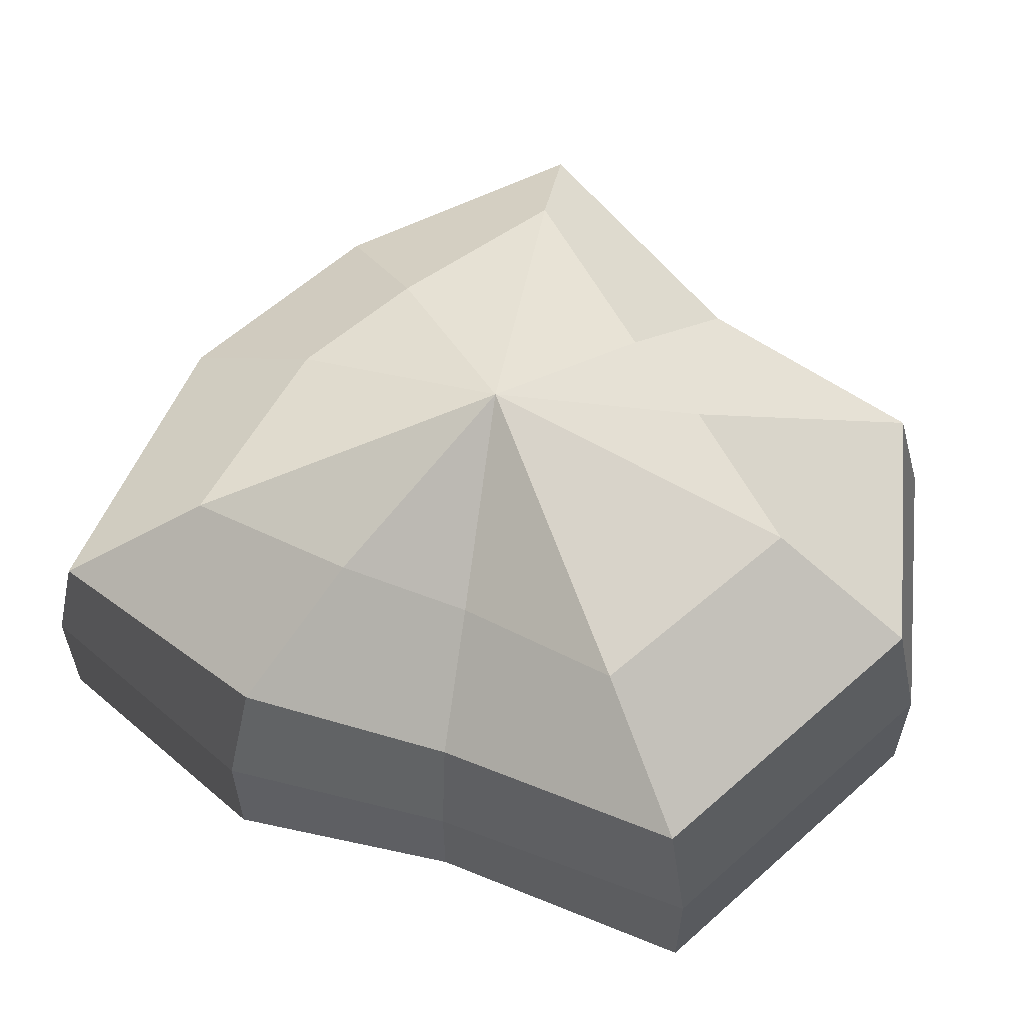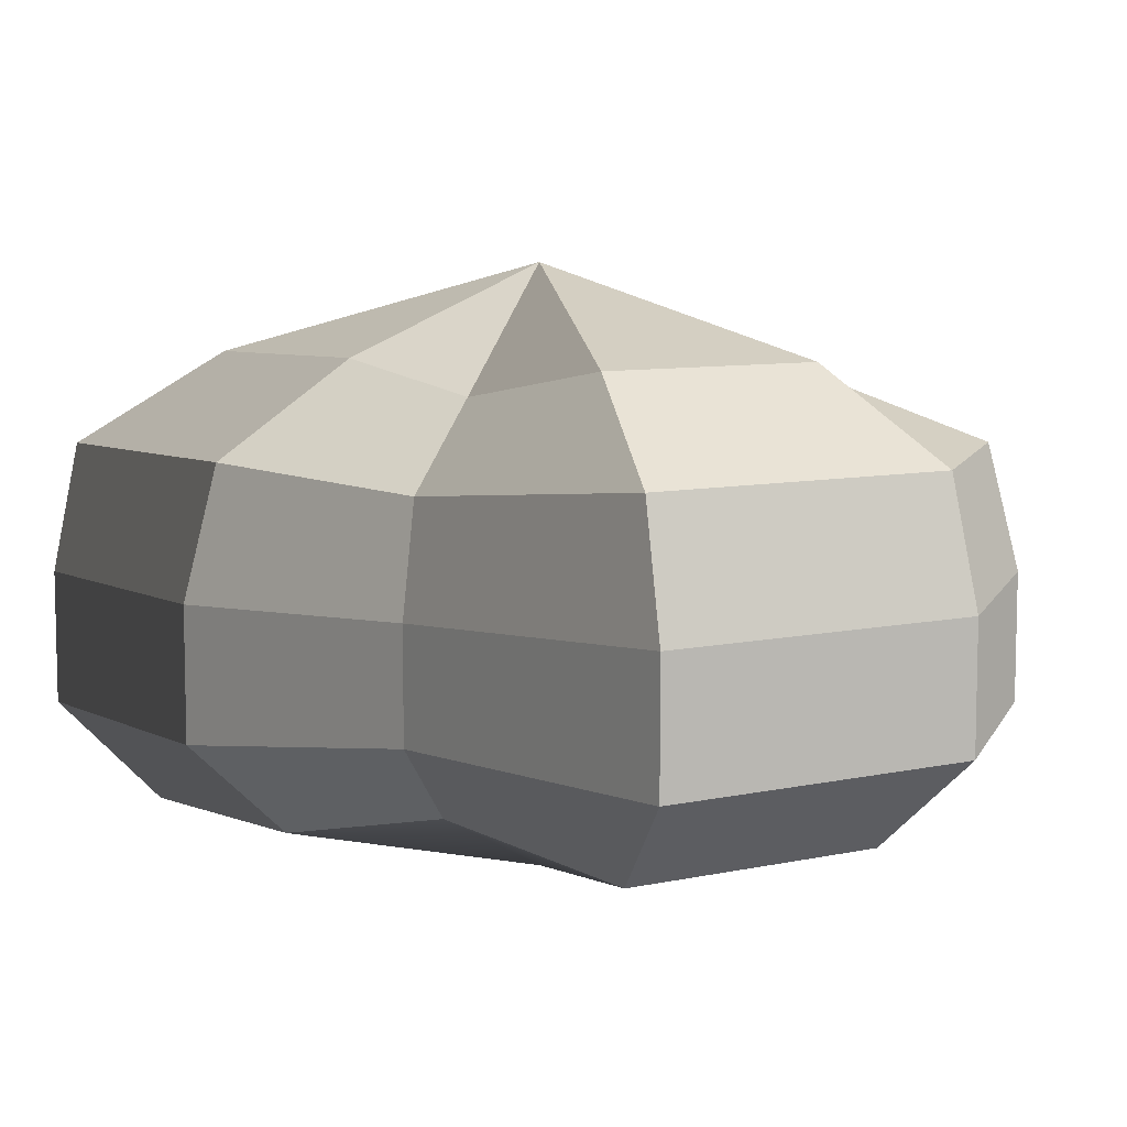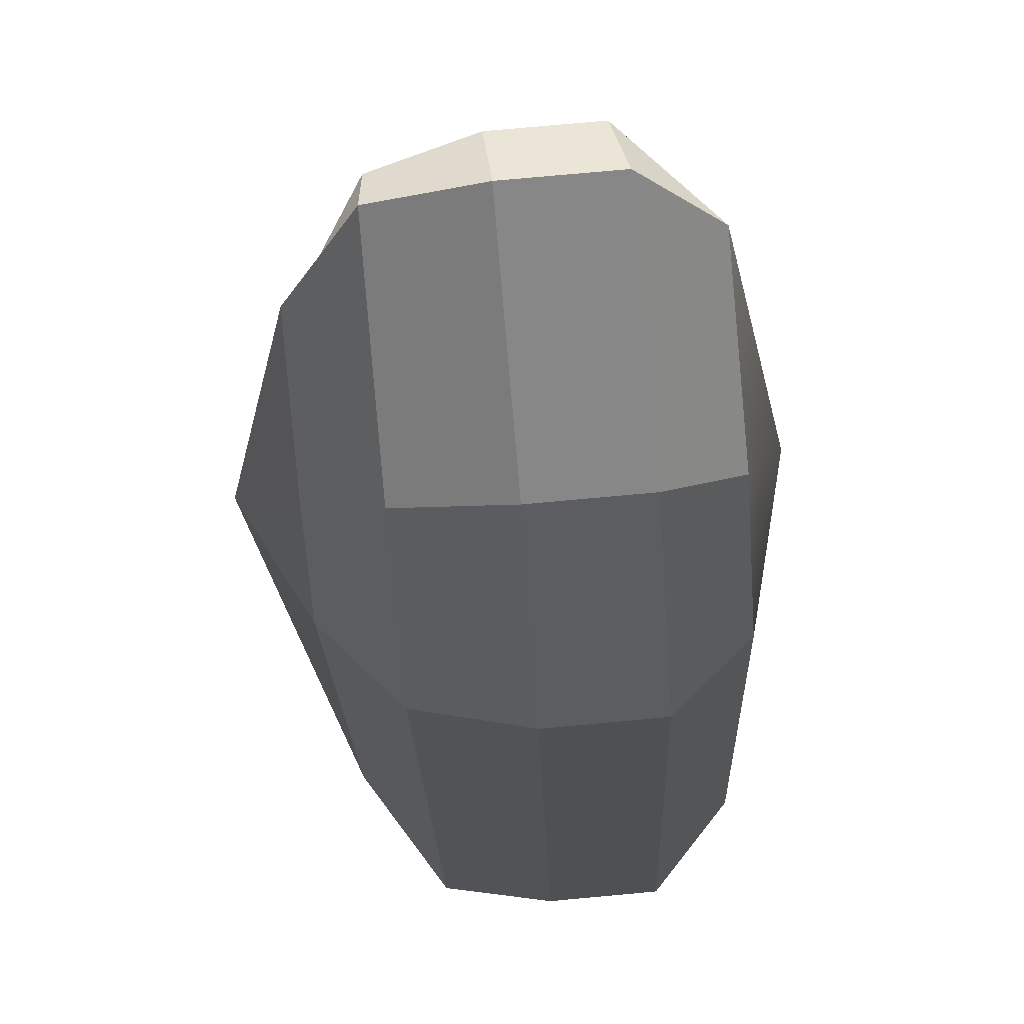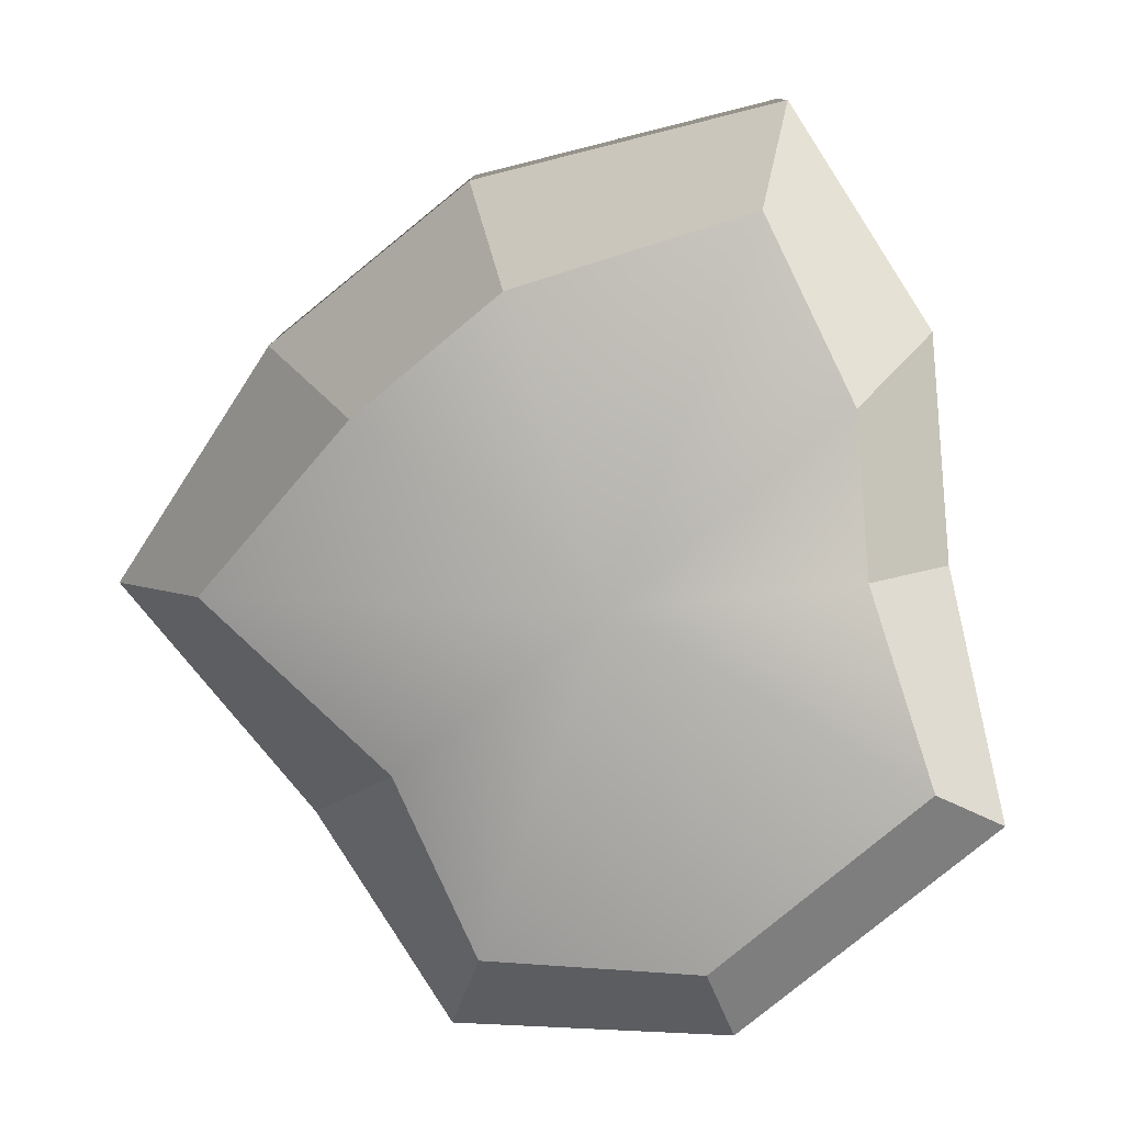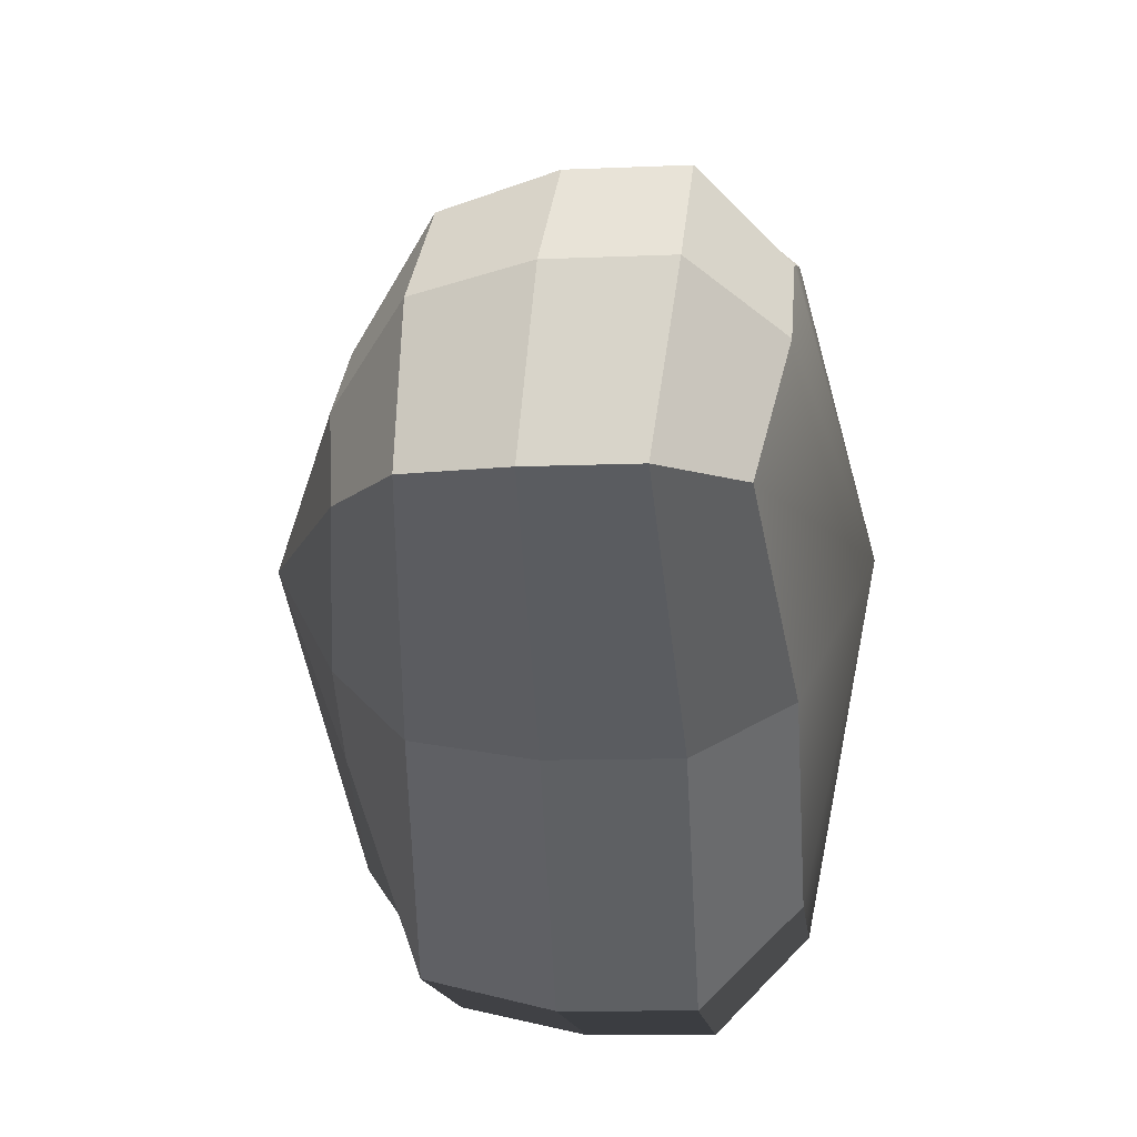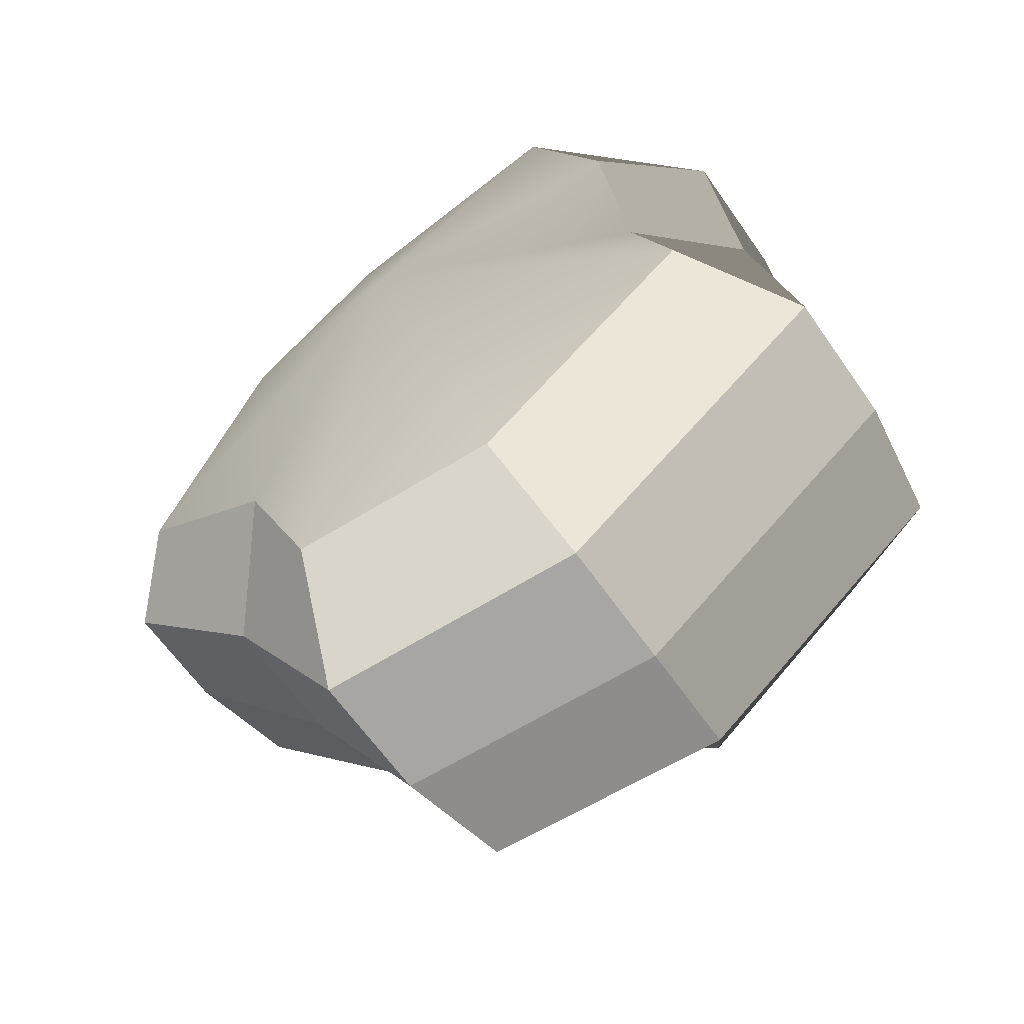
<metadata>
{"format":"obj","ext":"obj","renderer":"f3d","projection":"perspective","resolution":1024,"background":"white","views":[{"elev":60.2,"azim":99.5,"up":"+Y"},{"elev":8.4,"azim":110.7,"up":"+Y"},{"elev":77.6,"azim":-95.2,"up":"+Z"},{"elev":-79.7,"azim":1.2,"up":"+Y"},{"elev":-10.3,"azim":-83.7,"up":"+Z"},{"elev":-62.0,"azim":34.5,"up":"+Z"}]}
</metadata>
<code>
v 0.01455 -0.02578 -0.04036
v 0.004624 -0.03398 0.001091
v 0.03878 -0.02578 -0.02105
v -0.009663 -0.02578 -0.03818
v -0.01825 -0.02578 -0.01778
v -0.03822 -0.02223 0.001091
v -0.02135 -0.02578 0.01996
v -0.005297 -0.02578 0.03272
v 0.02109 -0.02578 0.04036
v 0.0306 -0.02578 0.01996
v 0.03219 -0.02223 0.001091
v 0.03878 -0.02578 -0.02105
v 0.04797 -0.01489 -0.02773
v 0.01805 -0.01489 -0.05115
v 0.01455 -0.02578 -0.04036
v 0.01455 -0.02578 -0.04036
v 0.01805 -0.01489 -0.05115
v -0.01317 -0.01489 -0.04897
v -0.009663 -0.02578 -0.03818
v -0.009663 -0.02578 -0.03818
v -0.01317 -0.01489 -0.04897
v -0.02743 -0.01489 -0.02445
v -0.01825 -0.02578 -0.01778
v -0.01825 -0.02578 -0.01778
v -0.02743 -0.01489 -0.02445
v -0.04797 -0.01289 0.001091
v -0.03822 -0.02223 0.001091
v -0.03822 -0.02223 0.001091
v -0.04797 -0.01289 0.001091
v -0.03053 -0.01489 0.02663
v -0.02135 -0.02578 0.01996
v -0.02135 -0.02578 0.01996
v -0.03053 -0.01489 0.02663
v -0.008805 -0.01489 0.04351
v -0.005297 -0.02578 0.03272
v -0.005297 -0.02578 0.03272
v -0.008805 -0.01489 0.04351
v 0.0246 -0.01489 0.05115
v 0.02109 -0.02578 0.04036
v 0.02109 -0.02578 0.04036
v 0.0246 -0.01489 0.05115
v 0.03978 -0.01489 0.02663
v 0.0306 -0.02578 0.01996
v 0.0306 -0.02578 0.01996
v 0.03978 -0.01489 0.02663
v 0.04193 -0.01289 0.001091
v 0.03219 -0.02223 0.001091
v 0.03219 -0.02223 0.001091
v 0.04193 -0.01289 0.001091
v 0.04797 -0.01489 -0.02773
v 0.03878 -0.02578 -0.02105
v 0.04797 -0.01489 -0.02773
v 0.04797 -0.0001483 -0.02773
v 0.01805 -0.0001483 -0.05115
v 0.01805 -0.01489 -0.05115
v 0.01805 -0.01489 -0.05115
v 0.01805 -0.0001483 -0.05115
v -0.01317 -0.0001483 -0.04897
v -0.01317 -0.01489 -0.04897
v -0.01317 -0.01489 -0.04897
v -0.01317 -0.0001483 -0.04897
v -0.02743 -0.0001483 -0.02445
v -0.02743 -0.01489 -0.02445
v -0.02743 -0.01489 -0.02445
v -0.02743 -0.0001483 -0.02445
v -0.04797 -0.0002294 0.001091
v -0.04797 -0.01289 0.001091
v -0.04797 -0.01289 0.001091
v -0.04797 -0.0002294 0.001091
v -0.03053 -0.0001483 0.02663
v -0.03053 -0.01489 0.02663
v -0.03053 -0.01489 0.02663
v -0.03053 -0.0001483 0.02663
v -0.008805 -0.0001483 0.04351
v -0.008805 -0.01489 0.04351
v -0.008805 -0.01489 0.04351
v -0.008805 -0.0001483 0.04351
v 0.0246 -0.0001483 0.05115
v 0.0246 -0.01489 0.05115
v 0.0246 -0.01489 0.05115
v 0.0246 -0.0001483 0.05115
v 0.03978 -0.0001483 0.02663
v 0.03978 -0.01489 0.02663
v 0.03978 -0.01489 0.02663
v 0.03978 -0.0001483 0.02663
v 0.04193 -0.0002294 0.001091
v 0.04193 -0.01289 0.001091
v 0.04193 -0.01289 0.001091
v 0.04193 -0.0002294 0.001091
v 0.04797 -0.0001483 -0.02773
v 0.04797 -0.01489 -0.02773
v 0.04797 -0.0001483 -0.02773
v 0.04569 0.01428 -0.0254
v 0.01715 0.01428 -0.04799
v 0.01805 -0.0001483 -0.05115
v 0.01805 -0.0001483 -0.05115
v 0.01715 0.01428 -0.04799
v -0.01183 0.01428 -0.0456
v -0.01317 -0.0001483 -0.04897
v -0.01317 -0.0001483 -0.04897
v -0.01183 0.01428 -0.0456
v -0.02321 0.01428 -0.02181
v -0.02743 -0.0001483 -0.02445
v -0.02743 -0.0001483 -0.02445
v -0.02321 0.01428 -0.02181
v -0.0453 0.01197 0.001197
v -0.04797 -0.0002294 0.001091
v -0.04797 -0.0002294 0.001091
v -0.0453 0.01197 0.001197
v -0.02661 0.01428 0.0242
v -0.03053 -0.0001483 0.02663
v -0.03053 -0.0001483 0.02663
v -0.02661 0.01428 0.0242
v -0.007042 0.01428 0.03961
v -0.008805 -0.0001483 0.04351
v -0.008805 -0.0001483 0.04351
v -0.007042 0.01428 0.03961
v 0.02433 0.01428 0.04799
v 0.0246 -0.0001483 0.05115
v 0.0246 -0.0001483 0.05115
v 0.02433 0.01428 0.04799
v 0.03671 0.01428 0.0242
v 0.03978 -0.0001483 0.02663
v 0.03978 -0.0001483 0.02663
v 0.03671 0.01428 0.0242
v 0.03865 0.01197 0.001197
v 0.04193 -0.0002294 0.001091
v 0.04193 -0.0002294 0.001091
v 0.03865 0.01197 0.001197
v 0.04569 0.01428 -0.0254
v 0.04797 -0.0001483 -0.02773
v 0.04569 0.01428 -0.0254
v 0.03225 0.02437 -0.01615
v 0.01204 0.02437 -0.03257
v 0.01715 0.01428 -0.04799
v 0.01715 0.01428 -0.04799
v 0.01204 0.02437 -0.03257
v -0.002592 0.02437 -0.02139
v -0.01183 0.01428 -0.0456
v -0.01183 0.01428 -0.0456
v -0.002592 0.02437 -0.02139
v -0.01125 0.02437 -0.0128
v -0.02321 0.01428 -0.02181
v -0.02321 0.01428 -0.02181
v -0.01125 0.02437 -0.0128
v -0.03124 0.02075 0.001117
v -0.0453 0.01197 0.001197
v -0.0453 0.01197 0.001197
v -0.03124 0.02075 0.001117
v -0.01443 0.02437 0.01503
v -0.02661 0.01428 0.0242
v -0.02661 0.01428 0.0242
v -0.01443 0.02437 0.01503
v -0.002592 0.02437 0.02475
v -0.007042 0.01428 0.03961
v -0.007042 0.01428 0.03961
v -0.002592 0.02437 0.02475
v 0.01874 0.02437 0.03257
v 0.02433 0.01428 0.04799
v 0.02433 0.01428 0.04799
v 0.01874 0.02437 0.03257
v 0.02387 0.02437 0.01503
v 0.03671 0.01428 0.0242
v 0.03671 0.01428 0.0242
v 0.02387 0.02437 0.01503
v 0.02504 0.02075 0.001117
v 0.03865 0.01197 0.001197
v 0.03865 0.01197 0.001197
v 0.02504 0.02075 0.001117
v 0.03225 0.02437 -0.01615
v 0.04569 0.01428 -0.0254
v 0.03225 0.02437 -0.01615
v 0.004624 0.03398 0.001091
v 0.01204 0.02437 -0.03257
v 0.01204 0.02437 -0.03257
v 0.004624 0.03398 0.001091
v -0.002592 0.02437 -0.02139
v -0.002592 0.02437 -0.02139
v 0.004624 0.03398 0.001091
v -0.01125 0.02437 -0.0128
v -0.01125 0.02437 -0.0128
v 0.004624 0.03398 0.001091
v -0.03124 0.02075 0.001117
v -0.03124 0.02075 0.001117
v 0.004624 0.03398 0.001091
v -0.01443 0.02437 0.01503
v -0.01443 0.02437 0.01503
v 0.004624 0.03398 0.001091
v -0.002592 0.02437 0.02475
v -0.002592 0.02437 0.02475
v 0.004624 0.03398 0.001091
v 0.01874 0.02437 0.03257
v 0.01874 0.02437 0.03257
v 0.004624 0.03398 0.001091
v 0.02387 0.02437 0.01503
v 0.02387 0.02437 0.01503
v 0.004624 0.03398 0.001091
v 0.02504 0.02075 0.001117
v 0.02504 0.02075 0.001117
v 0.004624 0.03398 0.001091
v 0.03225 0.02437 -0.01615
g Foliage3_4061_297
f 1 3 2
f 4 1 2
f 5 4 2
f 6 5 2
f 7 6 2
f 8 7 2
f 9 8 2
f 10 9 2
f 11 10 2
f 3 11 2
f 12 14 13
f 12 15 14
f 16 18 17
f 16 19 18
f 20 22 21
f 20 23 22
f 24 26 25
f 24 27 26
f 28 30 29
f 28 31 30
f 32 34 33
f 32 35 34
f 36 38 37
f 36 39 38
f 40 42 41
f 40 43 42
f 44 46 45
f 44 47 46
f 48 50 49
f 48 51 50
f 52 54 53
f 52 55 54
f 56 58 57
f 56 59 58
f 60 62 61
f 60 63 62
f 64 66 65
f 64 67 66
f 68 70 69
f 68 71 70
f 72 74 73
f 72 75 74
f 76 78 77
f 76 79 78
f 80 82 81
f 80 83 82
f 84 86 85
f 84 87 86
f 88 90 89
f 88 91 90
f 92 94 93
f 92 95 94
f 96 98 97
f 96 99 98
f 100 102 101
f 100 103 102
f 104 106 105
f 104 107 106
f 108 110 109
f 108 111 110
f 112 114 113
f 112 115 114
f 116 118 117
f 116 119 118
f 120 122 121
f 120 123 122
f 124 126 125
f 124 127 126
f 128 130 129
f 128 131 130
f 132 134 133
f 132 135 134
f 136 138 137
f 136 139 138
f 140 142 141
f 140 143 142
f 144 146 145
f 144 147 146
f 148 150 149
f 148 151 150
f 152 154 153
f 152 155 154
f 156 158 157
f 156 159 158
f 160 162 161
f 160 163 162
f 164 166 165
f 164 167 166
f 168 170 169
f 168 171 170
f 172 174 173
f 175 177 176
f 178 180 179
f 181 183 182
f 184 186 185
f 187 189 188
f 190 192 191
f 193 195 194
f 196 198 197
f 199 201 200

</code>
